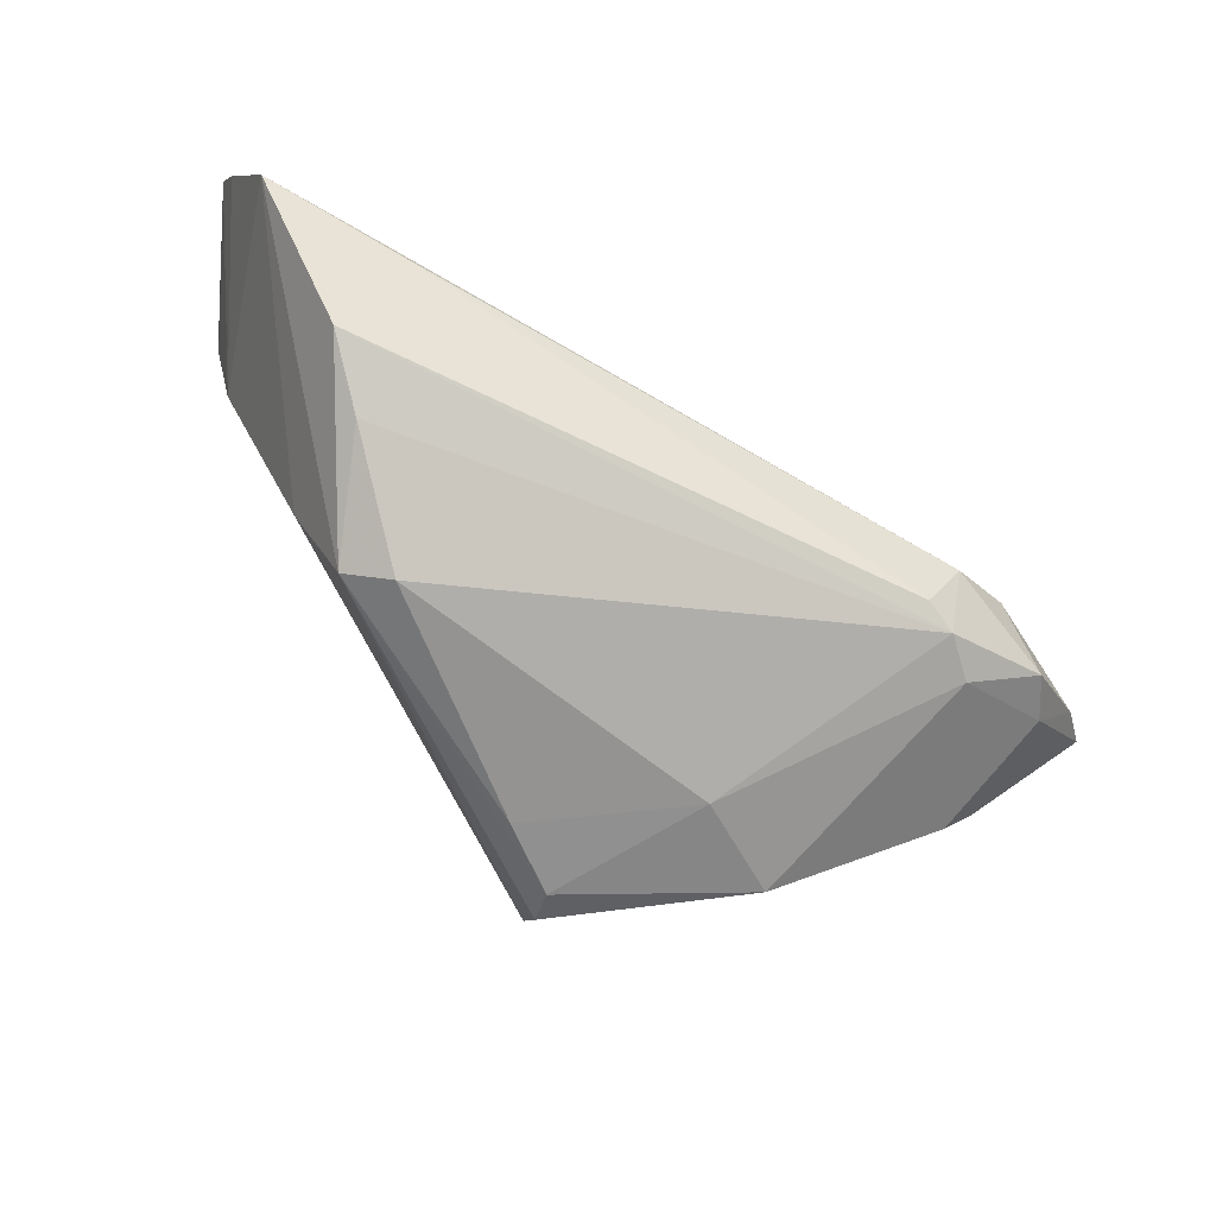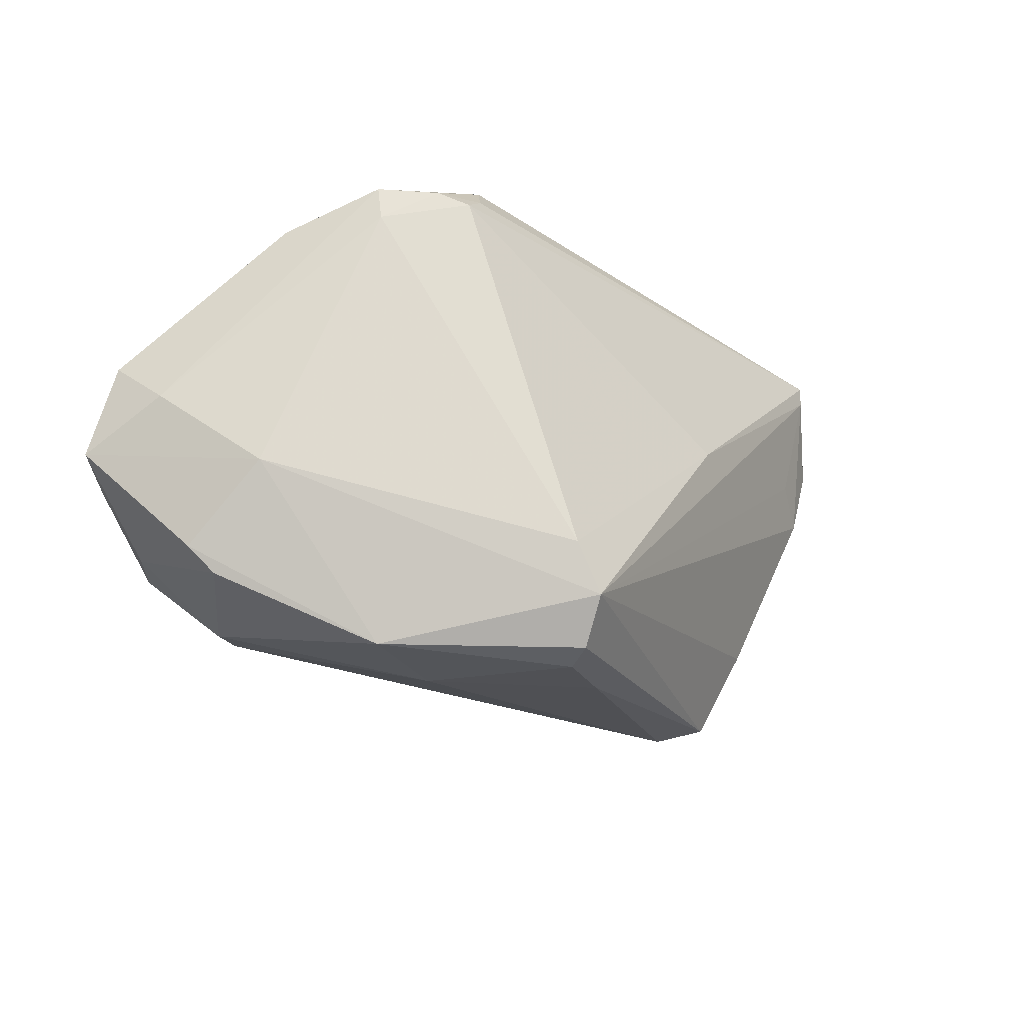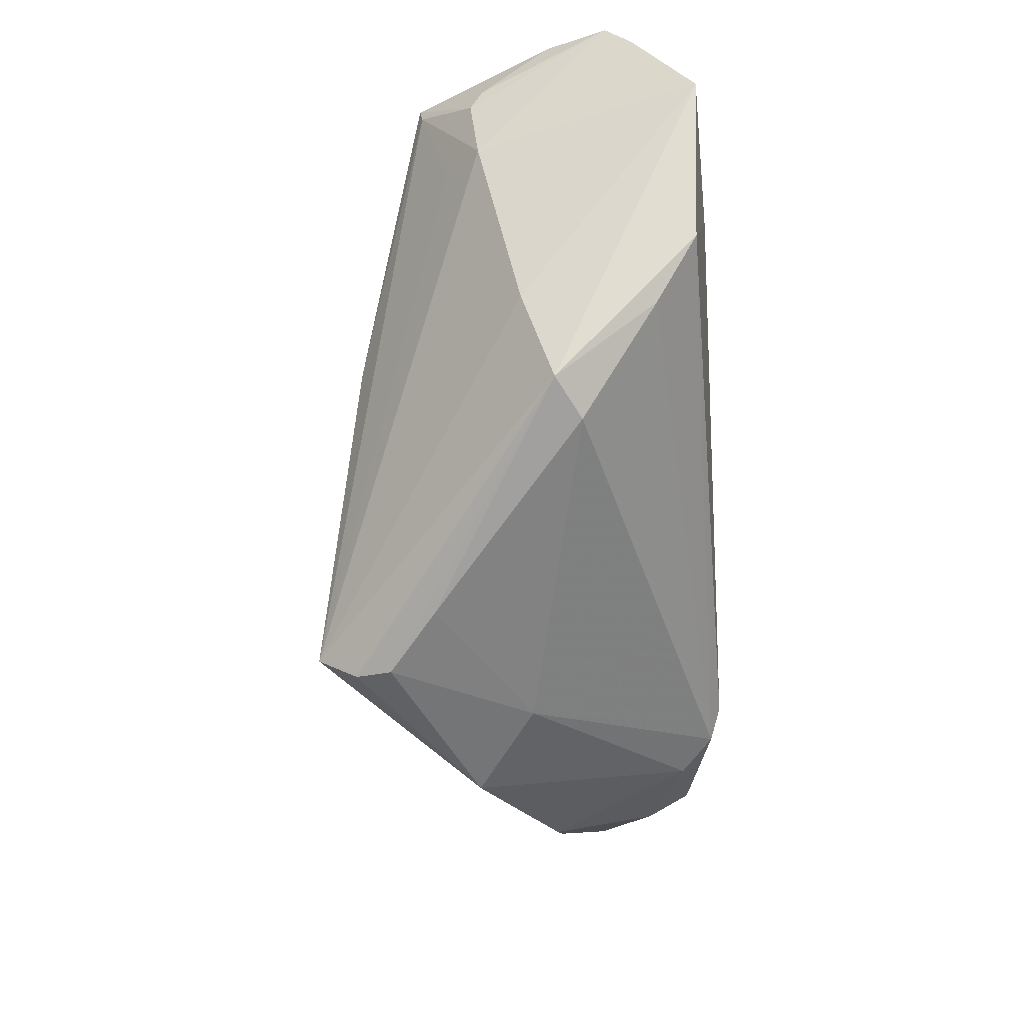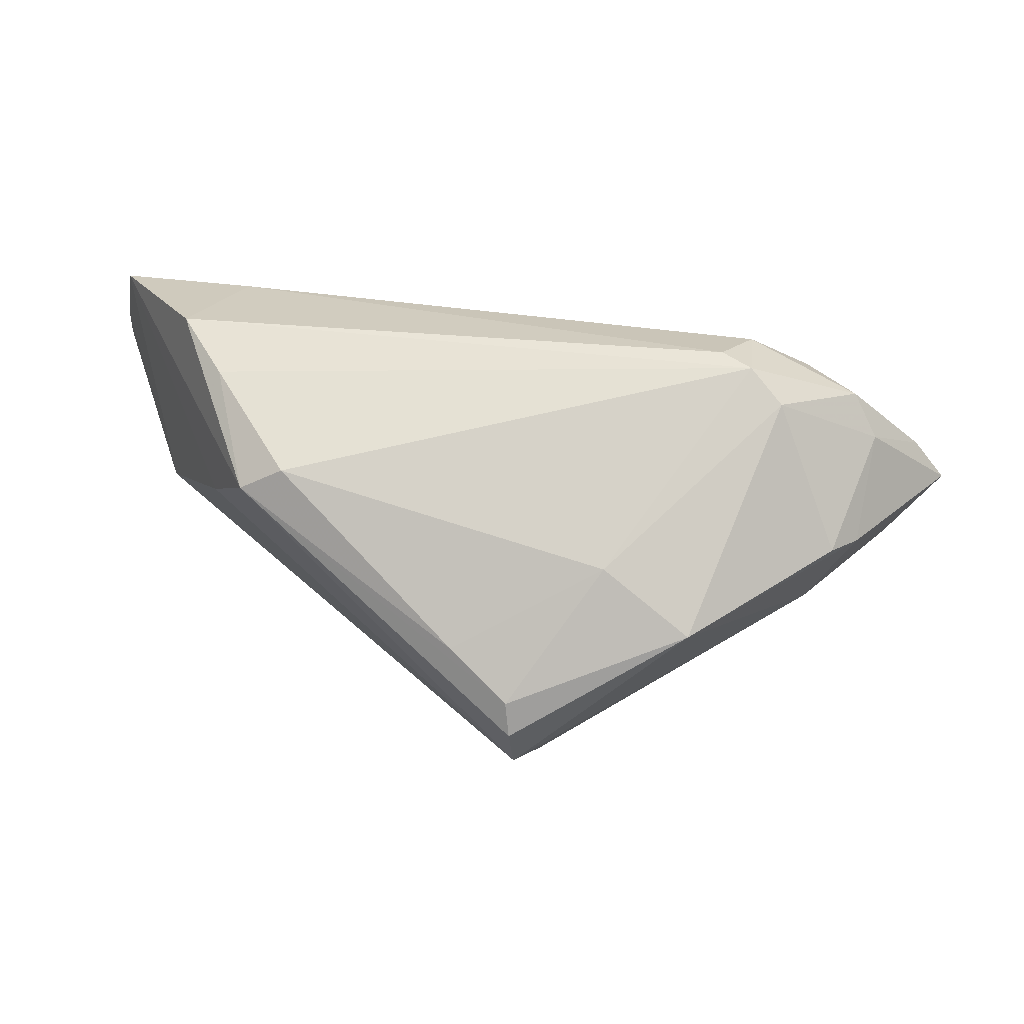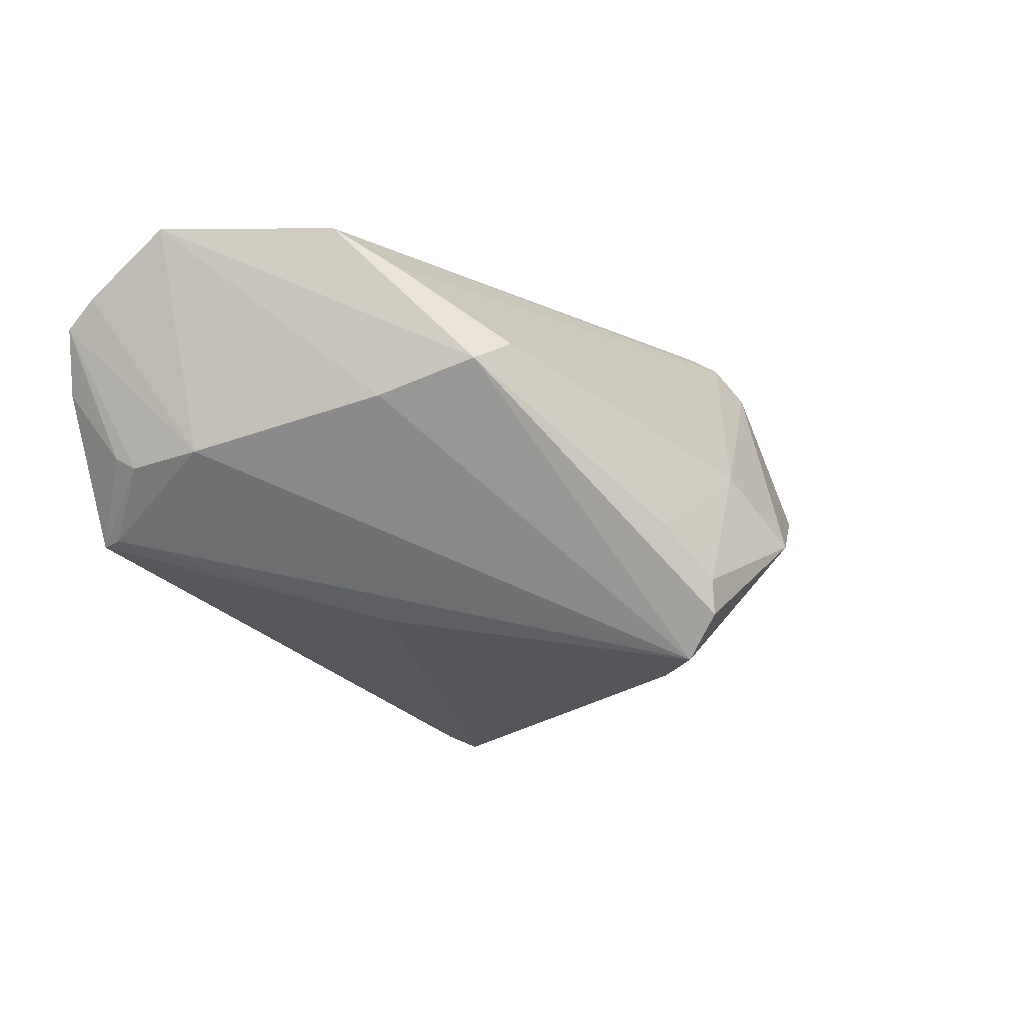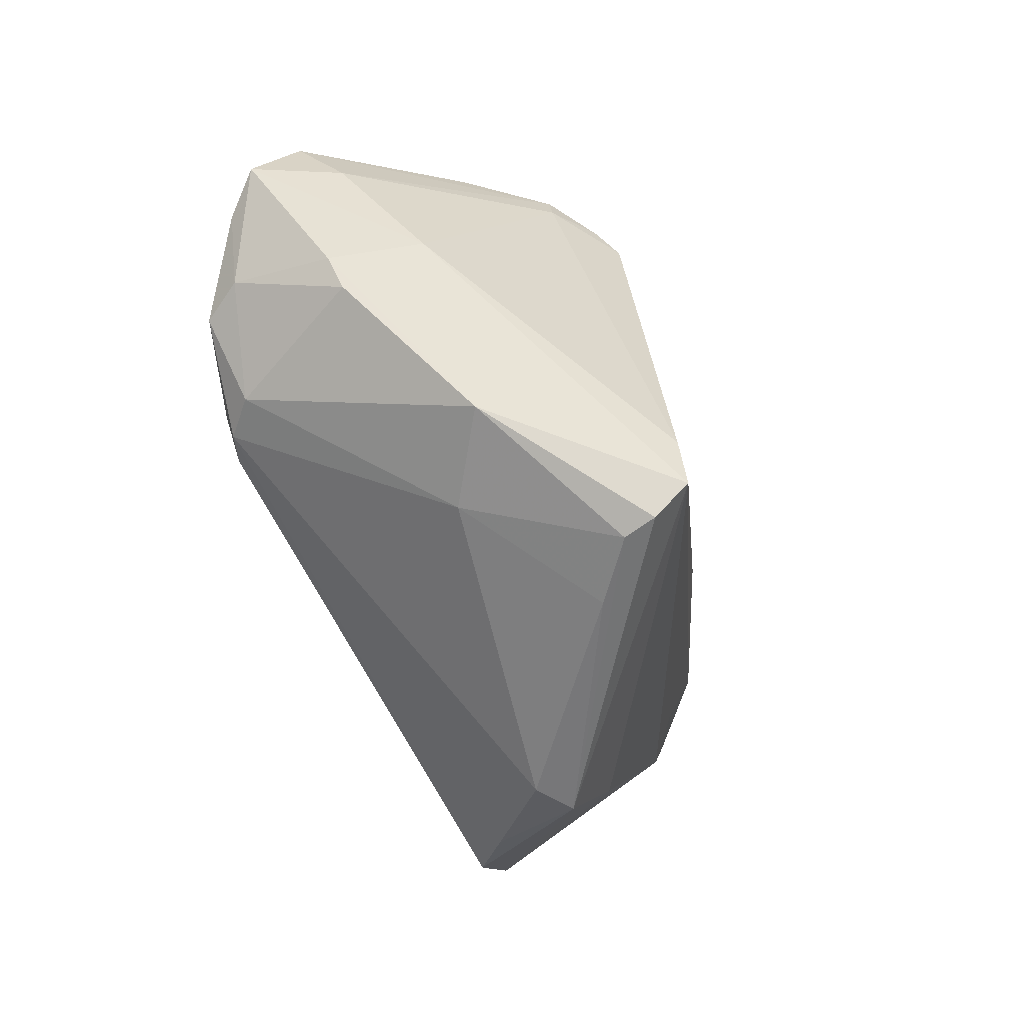
<metadata>
{"format":"obj","ext":"obj","renderer":"f3d","projection":"perspective","resolution":1024,"background":"white","views":[{"elev":-50.4,"azim":-26.6,"up":"+Y"},{"elev":-35.2,"azim":150.4,"up":"+Y"},{"elev":-54.2,"azim":-86.1,"up":"+Y"},{"elev":-73.3,"azim":-3.5,"up":"+Y"},{"elev":-16.8,"azim":-52.1,"up":"+Z"},{"elev":-73.3,"azim":115.3,"up":"+Y"}]}
</metadata>
<code>
v -0.04215 -0.005722 0.02432
v -0.05154 0.02885 0.007996
v 0.04376 -0.01285 0.01621
v -0.03756 -0.009416 0.003579
v -0.03603 0.008043 0.02627
v -0.006817 -0.02897 -0.008632
v -0.04588 0.01249 -0.001069
v 0.03026 0.02174 -0.02039
v 0.03784 -0.009126 -0.005966
v 0.03868 -0.02019 0.00355
v 0.0007404 -0.03083 -0.01859
v 0.04209 -0.01711 0.004065
v 0.001603 -0.02654 -0.02353
v 0.01704 0.03106 -0.02131
v -0.0545 0.02664 0.01538
v -0.04152 0.01522 -0.00537
v 0.03903 0.02242 -0.01126
v -0.04296 0.03106 -0.009141
v -0.04858 0.02338 -0.0005007
v 0.02821 -0.006928 0.02627
v 0.004993 -0.02065 -0.02417
v 0.0533 0.005723 0.004622
v -0.05426 0.02297 0.01856
v 0.03116 -0.01756 0.02063
v -0.03707 -0.01182 0.01924
v 0.04894 0.0004473 0.0003501
v 0.0187 0.0259 -0.02478
v -0.04771 0.02098 -0.001982
v 0.04086 -0.01213 0.02131
v -0.05253 0.01315 0.02578
v 0.02112 -0.02944 -0.005346
v 8.108e-05 -0.03106 -0.01442
v -0.03315 -0.02024 0.007102
v 0.05037 -0.006164 0.01412
v 0.0545 -0.00457 0.009556
v -0.02815 -0.02176 0.009979
v -0.01633 0.03106 -0.0002835
v 0.02447 0.02512 -0.02448
v 0.01068 -0.02771 0.001908
v 0.0308 0.02624 -0.02035
v 0.02104 0.02319 -0.02627
v 0.02735 -0.01577 0.02451
v -0.004104 0.02617 0.002929
v -0.0431 0.02856 -0.008763
v -0.01915 0.004826 -0.01786
v 0.0357 -0.004866 0.02314
v 0.02394 -0.01369 0.0258
f 2 37 18
f 18 41 45
f 18 37 14
f 37 17 14
f 37 2 15
f 43 46 22
f 22 17 43
f 43 17 37
f 37 15 43
f 43 15 46
f 22 46 34
f 18 45 44
f 44 45 13
f 22 34 35
f 9 31 13
f 13 45 21
f 21 45 41
f 21 9 13
f 27 41 18
f 18 14 27
f 40 14 17
f 40 17 22
f 42 20 47
f 23 20 46
f 46 15 23
f 30 20 23
f 23 7 30
f 23 15 7
f 24 31 10
f 29 34 46
f 29 20 42
f 46 20 29
f 42 24 29
f 13 7 16
f 16 44 13
f 7 44 16
f 28 44 7
f 7 15 28
f 18 44 28
f 12 9 35
f 10 31 12
f 31 9 12
f 22 35 26
f 35 9 26
f 26 40 22
f 8 21 41
f 9 21 8
f 8 26 9
f 40 26 8
f 5 20 30
f 5 47 20
f 42 36 39
f 39 24 42
f 31 24 39
f 39 32 31
f 3 35 34
f 34 29 3
f 3 12 35
f 10 12 3
f 3 24 10
f 3 29 24
f 19 15 2
f 19 28 15
f 19 2 18
f 18 28 19
f 38 8 41
f 40 8 38
f 14 40 38
f 41 27 38
f 38 27 14
f 30 7 4
f 4 33 30
f 4 7 13
f 13 33 4
f 11 33 13
f 32 33 11
f 13 31 11
f 31 32 11
f 6 39 36
f 32 39 6
f 36 33 6
f 6 33 32
f 30 33 1
f 42 47 1
f 1 5 30
f 47 5 1
f 25 33 36
f 25 1 33
f 25 36 42
f 42 1 25

</code>
